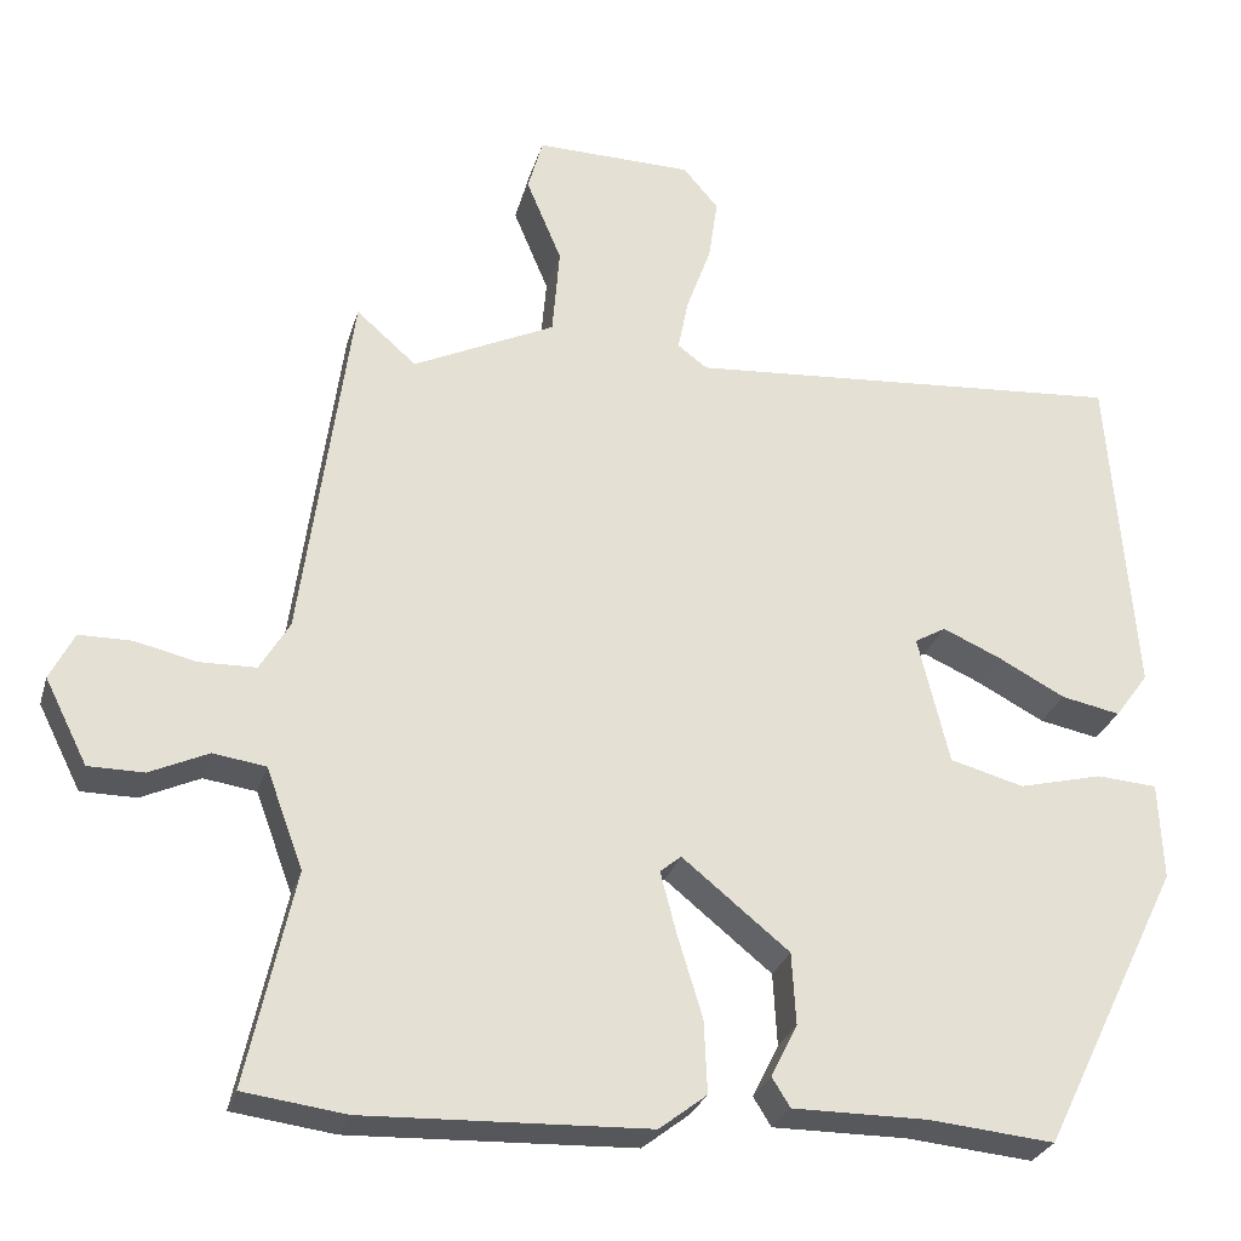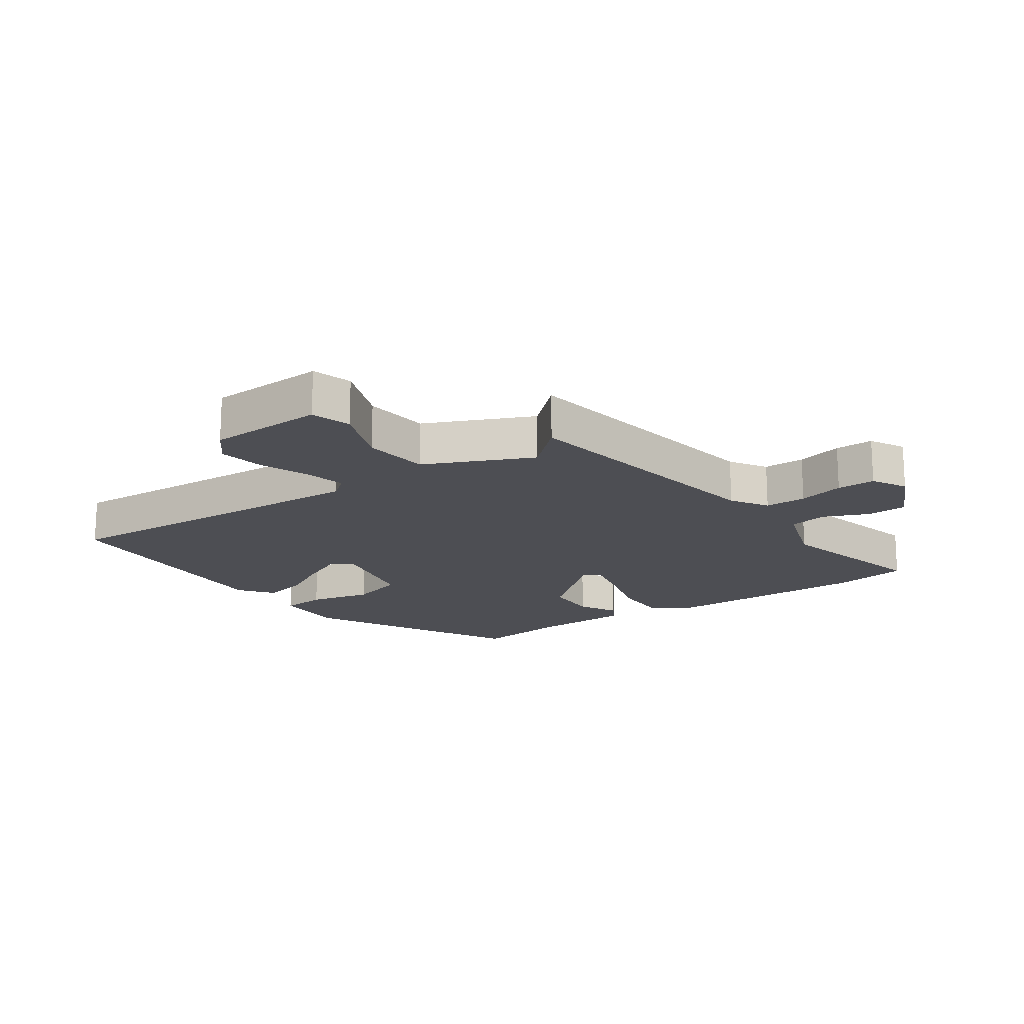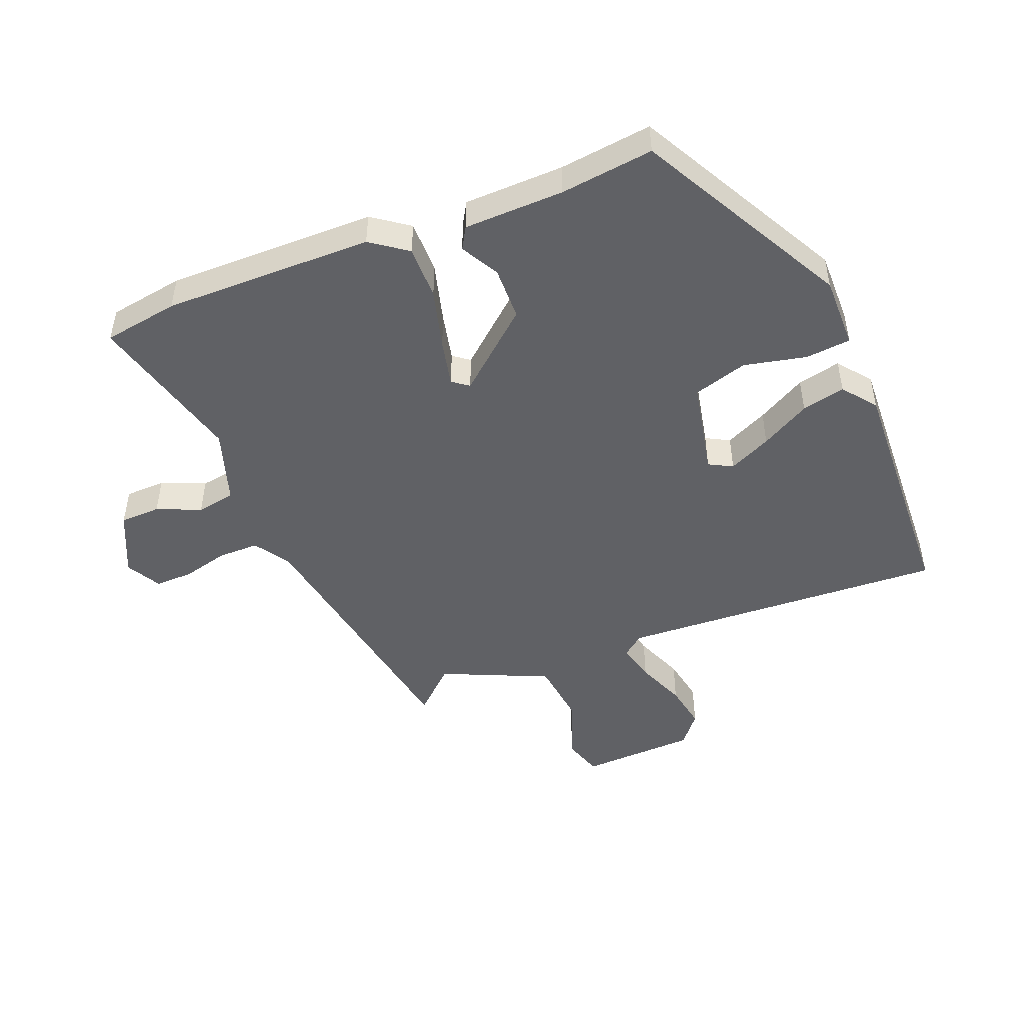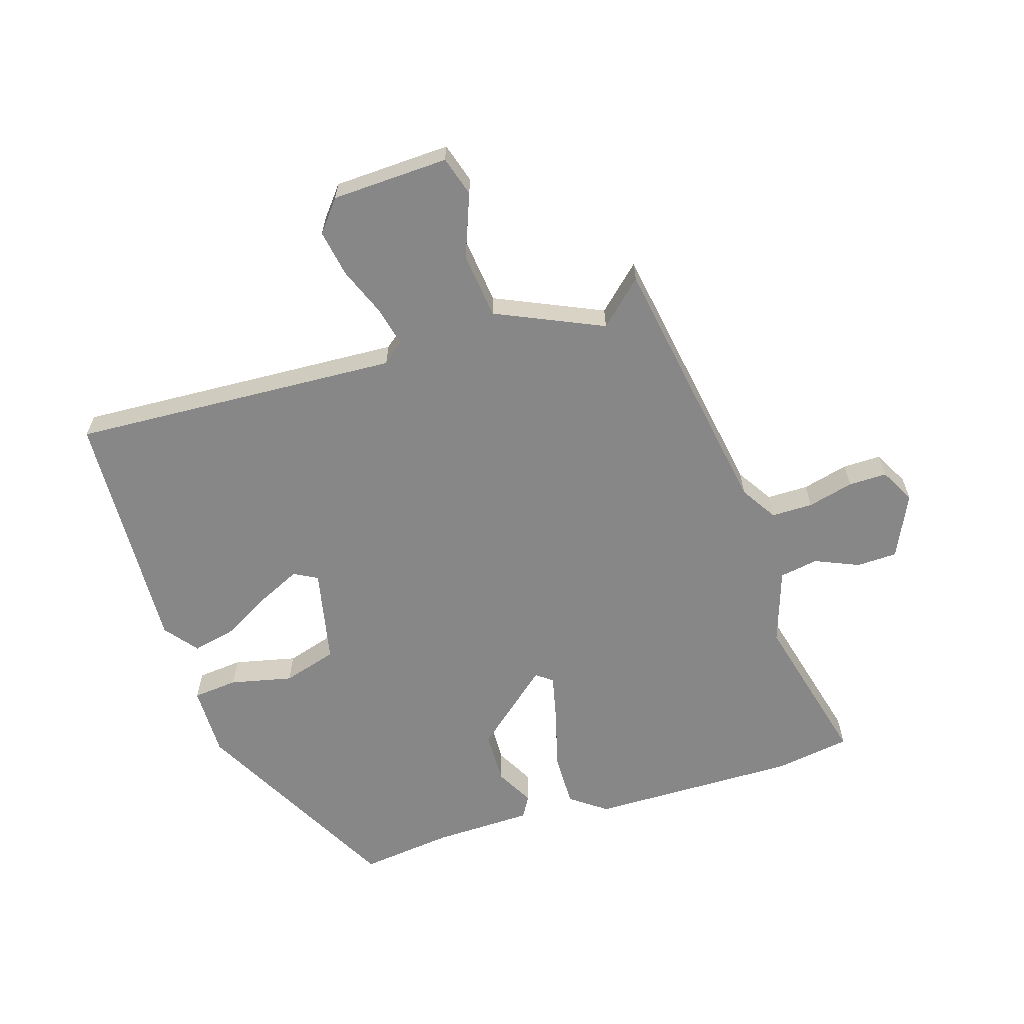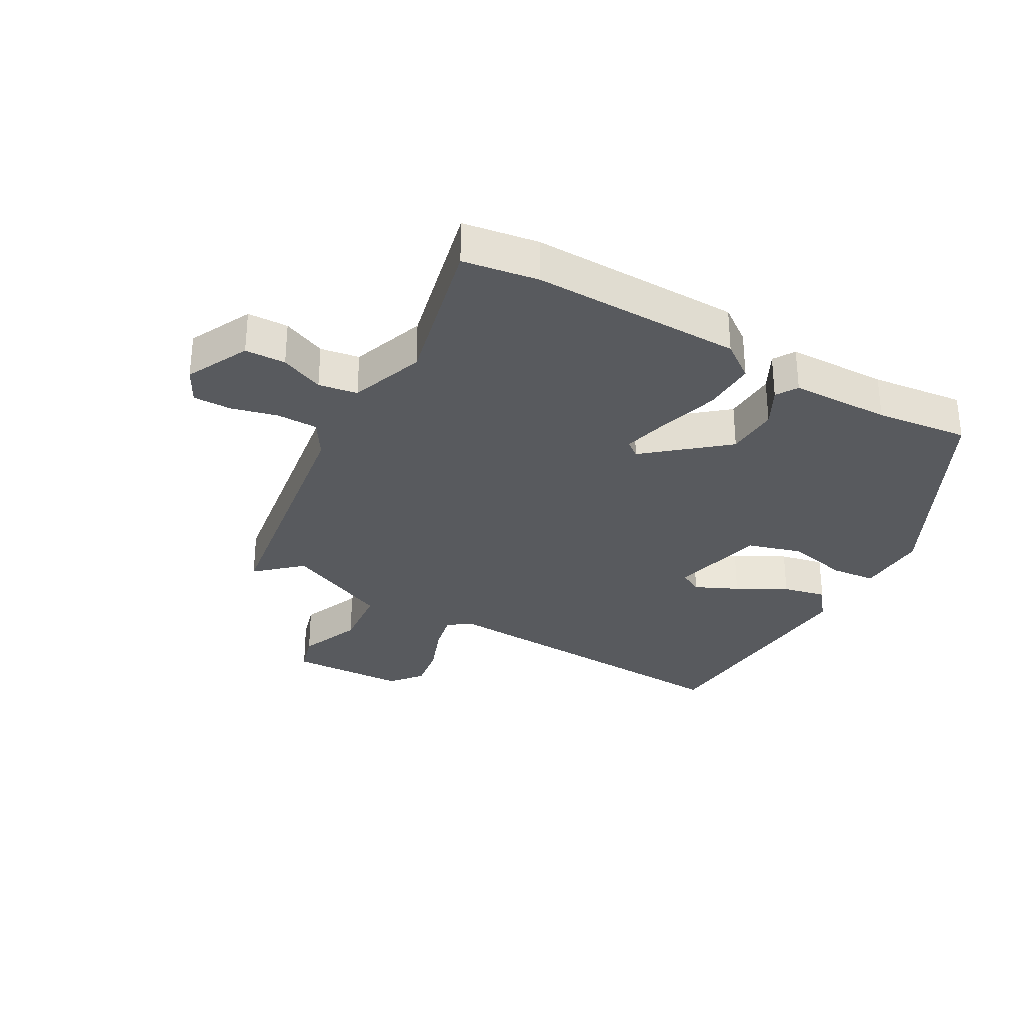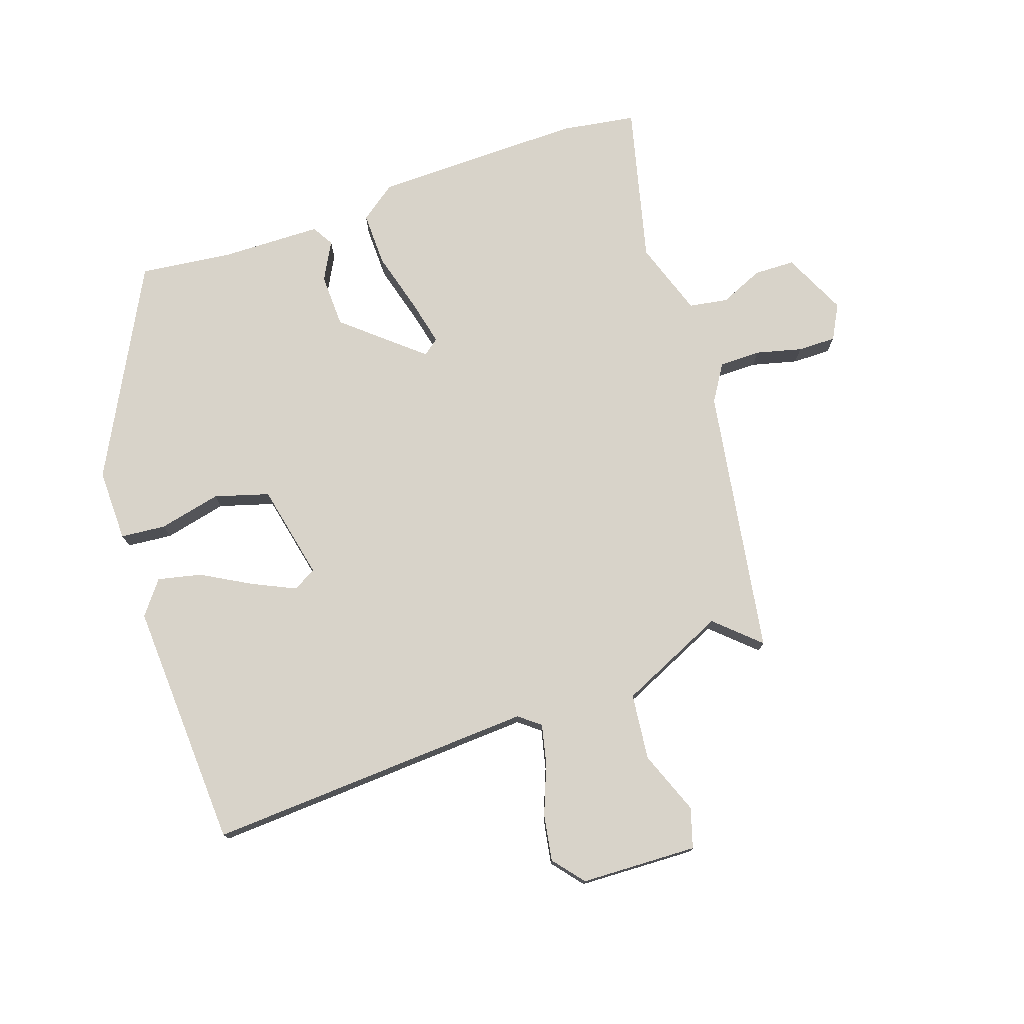
<metadata>
{"format":"obj","ext":"obj","renderer":"f3d","projection":"perspective","resolution":1024,"background":"white","views":[{"elev":-27.8,"azim":164.7,"up":"+Z"},{"elev":-17.4,"azim":36.4,"up":"+Y"},{"elev":-47.7,"azim":-156.3,"up":"+Y"},{"elev":-62.3,"azim":19.1,"up":"+Y"},{"elev":-30.6,"azim":151.6,"up":"+Y"},{"elev":75.9,"azim":-17.4,"up":"+Y"}]}
</metadata>
<code>
v -0.37 0.07 -0.468
v -0.541 0.07 -0.119
v -0.536 0.07 0
v -0.462 0.07 0.005
v -0.36 0.07 -0.021
v -0.27 0.07 0.003
v -0.232 0.07 0.16
v -0.27 0.07 0.182
v -0.341 0.07 0.151
v -0.423 0.07 0.108
v -0.495 0.07 0.094
v -0.536 0.07 0.15
v -0.505 0.07 0.557
v 0.033 0.07 0.513
v 0.069 0.07 0.54
v 0.056 0.07 0.605
v 0.026 0.07 0.688
v 0.015 0.07 0.765
v 0.058 0.07 0.815
v 0.25 0.07 0.817
v 0.268 0.07 0.751
v 0.225 0.07 0.648
v 0.234 0.07 0.539
v 0.407 0.07 0.455
v 0.48 0.07 0.519
v 0.54 0.07 0.076
v 0.576 0.07 0.015
v 0.644 0.07 0.013
v 0.72 0.07 0.03
v 0.783 0.07 0.029
v 0.812 0.07 -0.029
v 0.76 0.07 -0.132
v 0.693 0.07 -0.132
v 0.622 0.07 -0.099
v 0.558 0.07 -0.108
v 0.513 0.07 -0.23
v 0.57 0.07 -0.491
v 0.446 0.07 -0.507
v 0.102 0.07 -0.493
v 0.044 0.07 -0.448
v 0.048 0.07 -0.359
v 0.078 0.07 -0.261
v 0.098 0.07 -0.184
v 0.072 0.07 -0.163
v -0.058 0.07 -0.268
v -0.063 0.07 -0.356
v -0.031 0.07 -0.42
v -0.053 0.07 -0.455
v -0.217 0.07 -0.454
v -0.37 0 -0.468
v -0.541 0 -0.119
v -0.536 0 0
v -0.462 0 0.005
v -0.36 0 -0.021
v -0.27 0 0.003
v -0.232 0 0.16
v -0.27 0 0.182
v -0.341 0 0.151
v -0.423 0 0.108
v -0.495 0 0.094
v -0.536 0 0.15
v -0.505 0 0.557
v 0.033 0 0.513
v 0.069 0 0.54
v 0.056 0 0.605
v 0.026 0 0.688
v 0.015 0 0.765
v 0.058 0 0.815
v 0.25 0 0.817
v 0.268 0 0.751
v 0.225 0 0.648
v 0.234 0 0.539
v 0.407 0 0.455
v 0.48 0 0.519
v 0.54 0 0.076
v 0.576 0 0.015
v 0.644 0 0.013
v 0.72 0 0.03
v 0.783 0 0.029
v 0.812 0 -0.029
v 0.76 0 -0.132
v 0.693 0 -0.132
v 0.622 0 -0.099
v 0.558 0 -0.108
v 0.513 0 -0.23
v 0.57 0 -0.491
v 0.446 0 -0.507
v 0.102 0 -0.493
v 0.044 0 -0.448
v 0.048 0 -0.359
v 0.078 0 -0.261
v 0.098 0 -0.184
v 0.072 0 -0.163
v -0.058 0 -0.268
v -0.063 0 -0.356
v -0.031 0 -0.42
v -0.053 0 -0.455
v -0.217 0 -0.454
f 46 47 48 49
f 45 46 49 1
f 44 45 1 2
f 39 40 41 42
f 39 42 43
f 36 37 38 39
f 35 36 39 43
f 31 32 33 34
f 31 34 35
f 28 29 30 31
f 27 28 31 35
f 26 27 35 43
f 24 25 26 43
f 19 20 21 22
f 19 22 23
f 16 17 18 19
f 15 16 19 23
f 14 15 23 24
f 9 10 11 12
f 8 9 12 13
f 7 8 13 14
f 2 3 4 5
f 44 2 5 6
f 14 24 43 44
f 6 7 14 44
f 98 97 96 95
f 50 98 95 94
f 51 50 94 93
f 91 90 89 88
f 92 91 88
f 88 87 86 85
f 92 88 85 84
f 83 82 81 80
f 84 83 80
f 80 79 78 77
f 84 80 77 76
f 92 84 76 75
f 92 75 74 73
f 71 70 69 68
f 72 71 68
f 68 67 66 65
f 72 68 65 64
f 73 72 64 63
f 61 60 59 58
f 62 61 58 57
f 63 62 57 56
f 54 53 52 51
f 55 54 51 93
f 93 92 73 63
f 93 63 56 55
f 1 50 51 2
f 2 51 52 3
f 3 52 53 4
f 4 53 54 5
f 5 54 55 6
f 6 55 56 7
f 7 56 57 8
f 8 57 58 9
f 9 58 59 10
f 10 59 60 11
f 11 60 61 12
f 12 61 62 13
f 13 62 63 14
f 14 63 64 15
f 15 64 65 16
f 16 65 66 17
f 17 66 67 18
f 18 67 68 19
f 19 68 69 20
f 20 69 70 21
f 21 70 71 22
f 22 71 72 23
f 23 72 73 24
f 24 73 74 25
f 25 74 75 26
f 26 75 76 27
f 27 76 77 28
f 28 77 78 29
f 29 78 79 30
f 30 79 80 31
f 31 80 81 32
f 32 81 82 33
f 33 82 83 34
f 34 83 84 35
f 35 84 85 36
f 36 85 86 37
f 37 86 87 38
f 38 87 88 39
f 39 88 89 40
f 40 89 90 41
f 41 90 91 42
f 42 91 92 43
f 43 92 93 44
f 44 93 94 45
f 45 94 95 46
f 46 95 96 47
f 47 96 97 48
f 48 97 98 49
f 49 98 50 1

</code>
